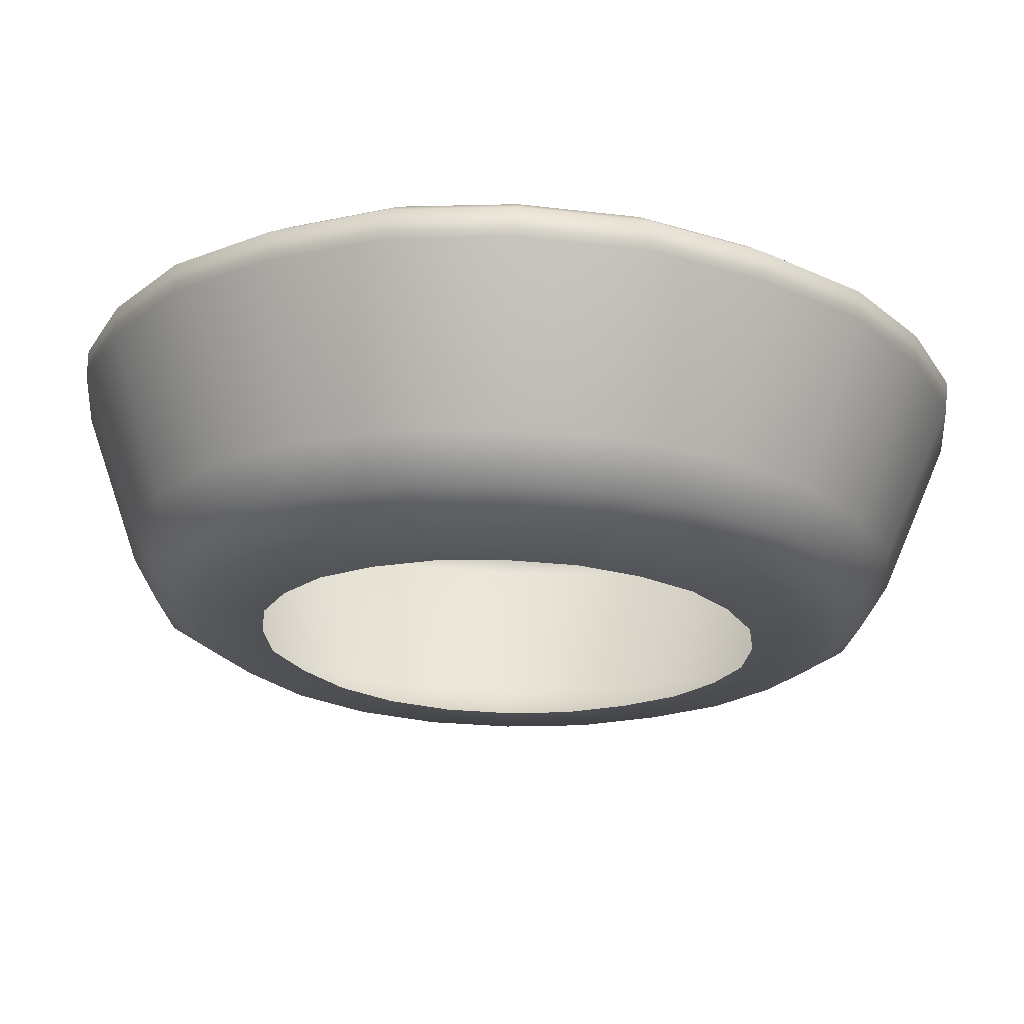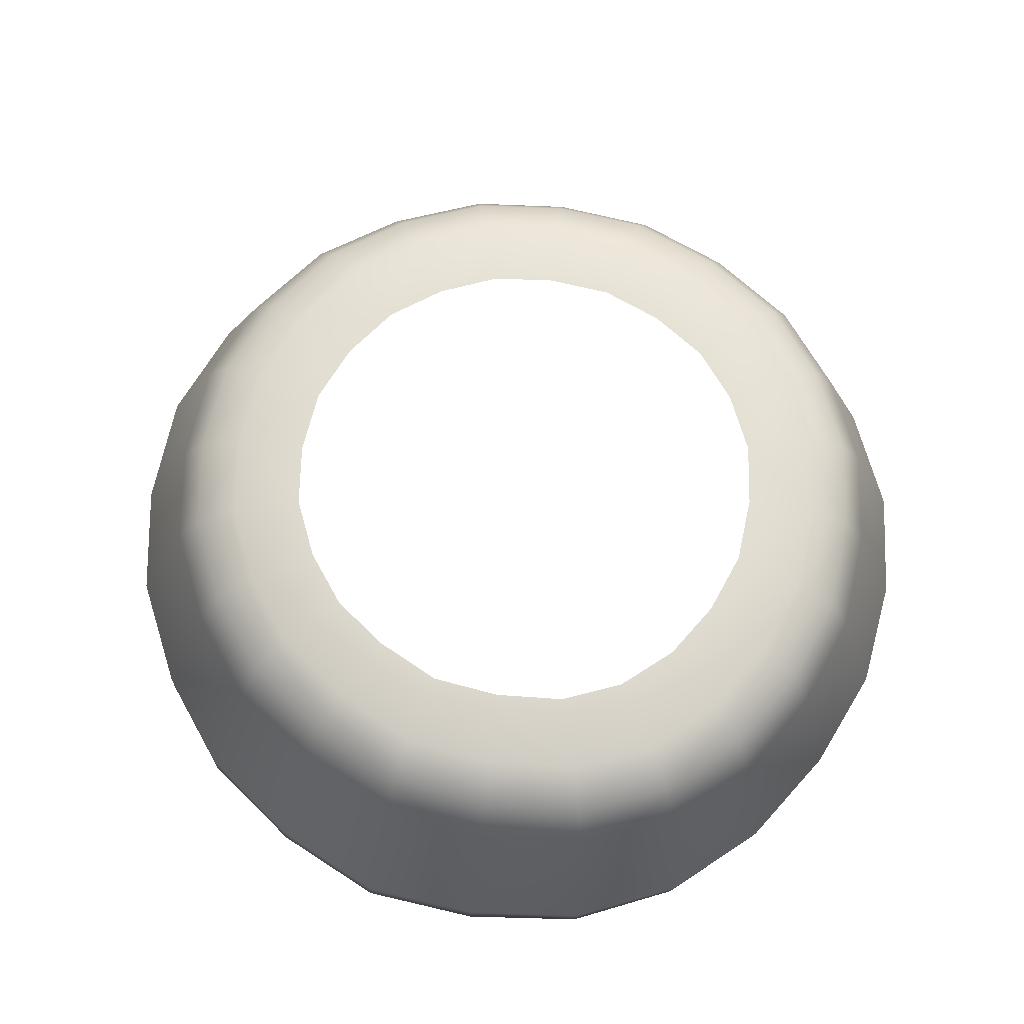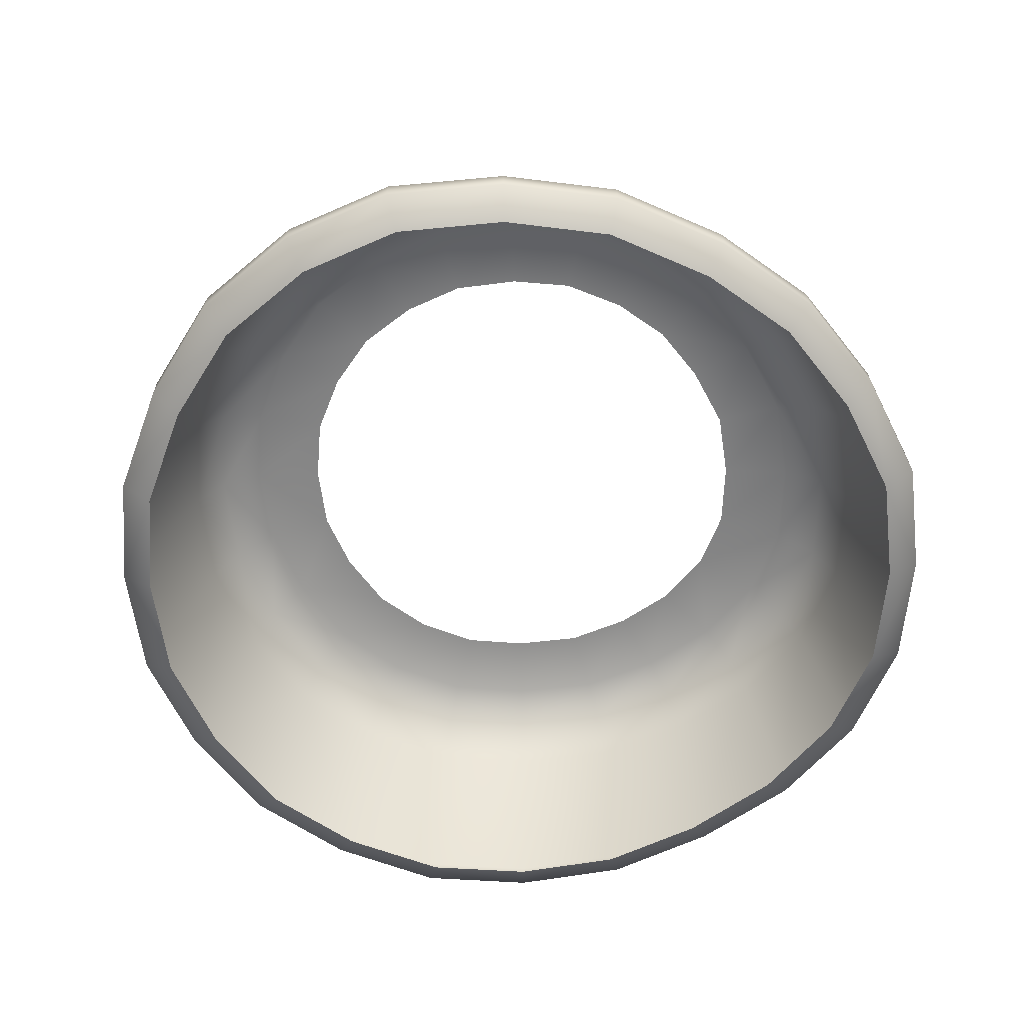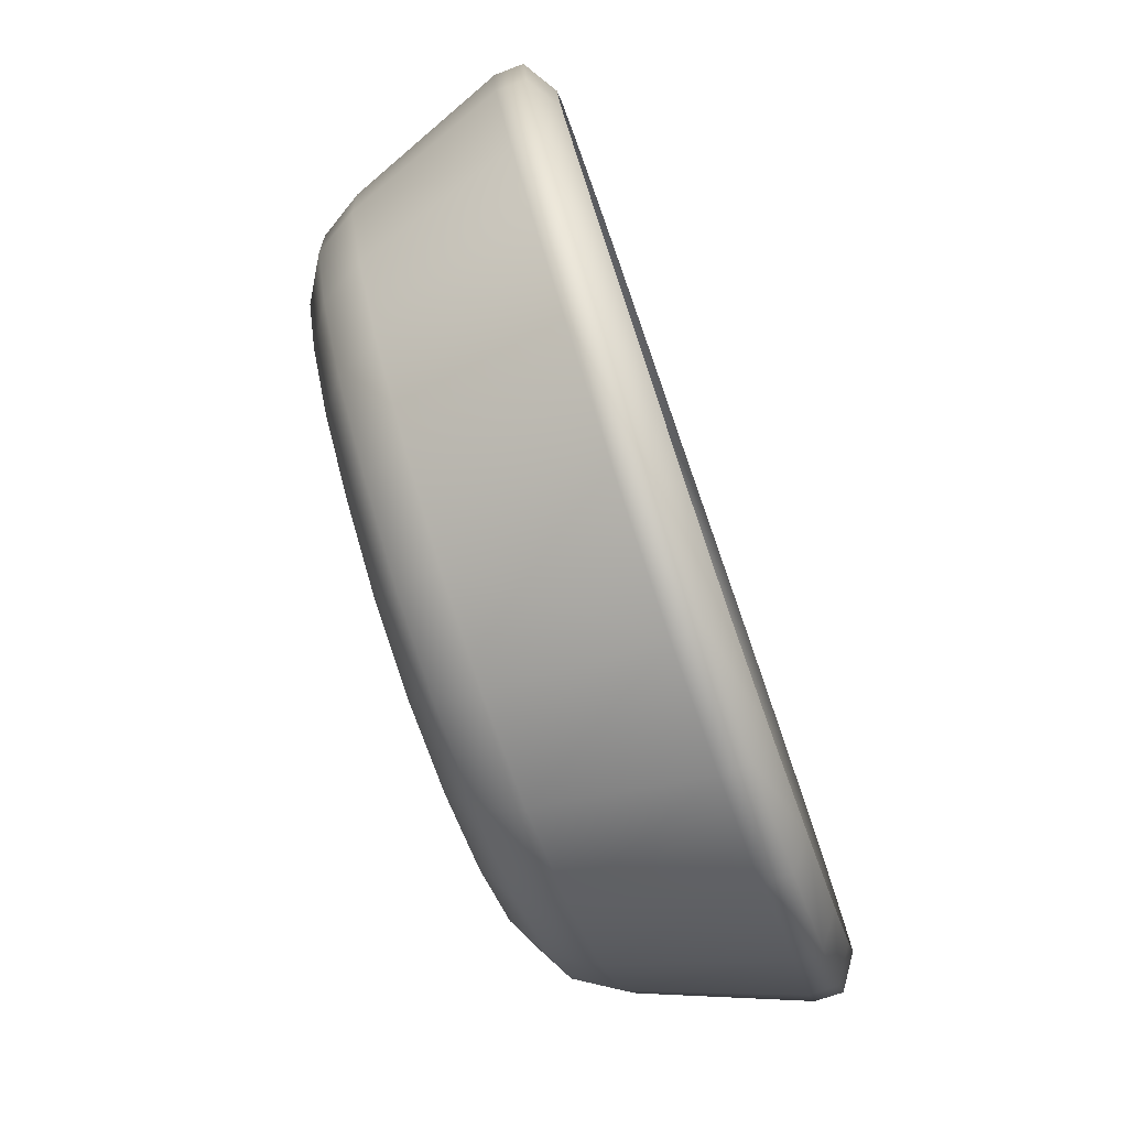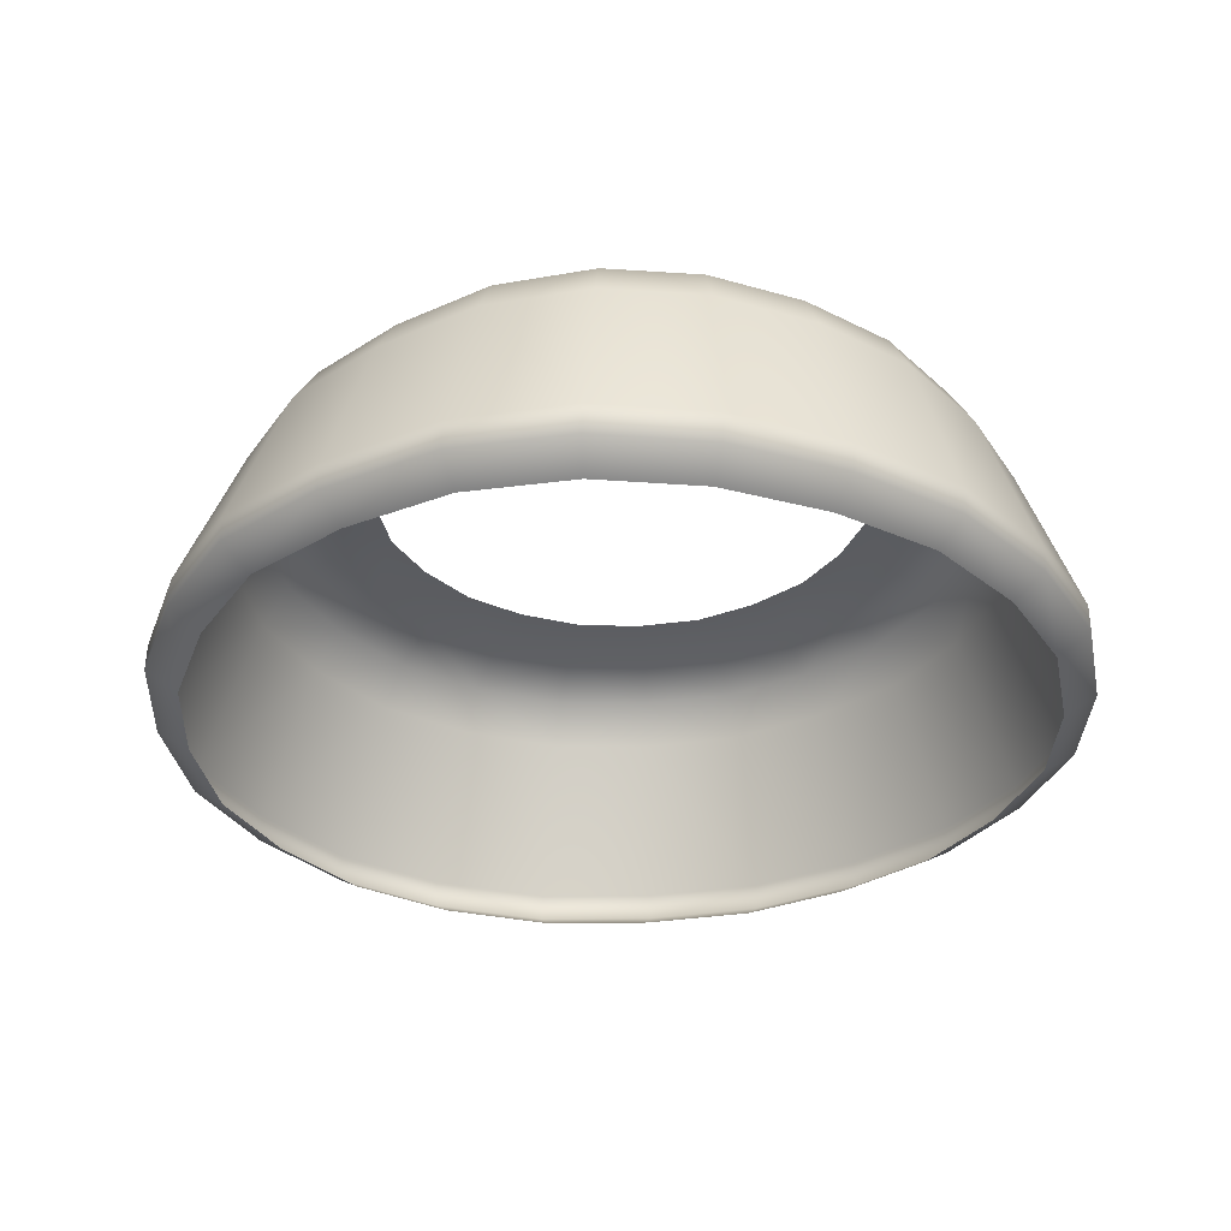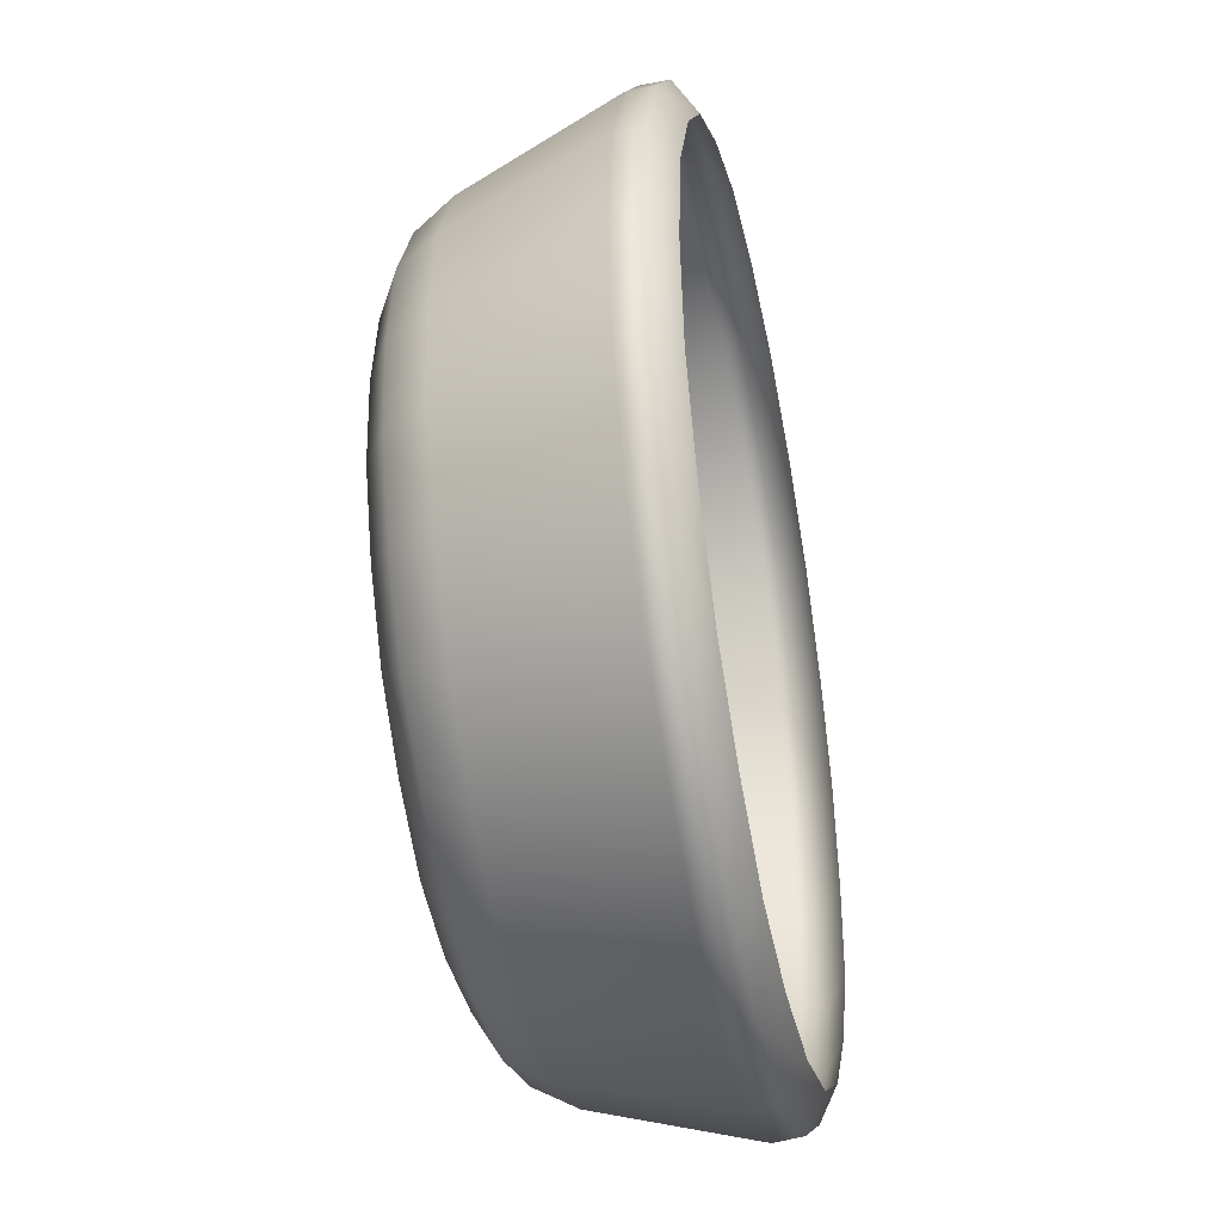
<metadata>
{"format":"obj","ext":"obj","renderer":"f3d","projection":"perspective","resolution":1024,"background":"white","views":[{"elev":69.7,"azim":-177.8,"up":"+Z"},{"elev":68.4,"azim":127.7,"up":"+Y"},{"elev":-61.6,"azim":31.3,"up":"+Y"},{"elev":-78.8,"azim":-70.7,"up":"+Z"},{"elev":-32.1,"azim":154.4,"up":"+Y"},{"elev":-42.1,"azim":-78.3,"up":"+Z"}]}
</metadata>
<code>
g ENV_S09_FTL_Floor_02b_MO
v -28.45 31.57 -8.057
v -29.09 31.57 -0.3899
v -37.22 30.94 -0.3419
v -36.4 30.94 -10.18
v -42.1 28.11 -0.2961
v -25.62 31.63 -14.98
v -41.13 28.1 -11.44
v -45.03 23.4 -0.2324
v -32.77 30.99 -19.06
v -21.06 31.77 -21.15
v -43.95 23.38 -12.16
v -51.92 5.611 -0.02855
v -26.92 31.15 -26.93
v -36.98 28.13 -21.5
v -39.46 23.41 -22.9
v -19.14 31.35 -32.68
v -14.98 31.94 -25.66
v -7.751 32.11 -29.08
v -9.9 31.59 -37.05
v -0.03188 32.19 -30.32
v -21.53 28.48 -36.88
v -30.35 28.28 -30.38
v -0.03999 31.7 -38.66
v 7.699 32.14 -29.84
v -32.35 23.53 -32.36
v -11.14 28.73 -41.78
v 9.858 31.64 -38.12
v 14.9 32 -27.29
v -22.92 23.71 -39.25
v -0.05503 28.86 -43.59
v -11.86 23.95 -44.35
v -0.07399 24.08 -46.18
v 11.1 28.79 -42.98
v 19.07 31.46 -34.93
v 26.87 31.24 -28.79
v 20.97 31.83 -22.52
v 32.56 31.04 -20.08
v 25.42 31.67 -15.77
v 36.52 30.95 -10.41
v 28.52 31.59 -8.248
v 36.79 28.18 -22.55
v 30.33 28.38 -32.43
v 21.48 28.6 -39.39
v 11.8 24.01 -45.53
v 37.12 30.94 0.08483
v 29 31.56 -0.0805
v 28.06 31.56 7.557
v 35.94 30.93 9.888
v 25.11 31.58 14.43
v 41.99 28.11 0.118
v 41.28 28.11 -11.68
v 32.17 30.95 18.71
v 20.56 31.62 20.55
v 40.66 28.11 11.23
v 22.86 23.82 -41.73
v 39.29 23.43 -23.89
v 44.92 23.4 0.1123
v 32.34 23.61 -34.37
v 44.11 23.38 -12.39
v 26.37 31.01 26.6
v 36.42 28.12 21.25
v 18.66 31.07 32.28
v 14.53 31.67 24.96
v 7.411 31.71 28.07
v 29.88 28.19 30.29
v 38.98 23.41 22.75
v 43.5 23.4 12
v 51.87 5.611 0.07301
v 45.11 5.609 -26.39
v 50.77 5.594 -13.76
v 36.94 5.687 -37.83
v 26.04 5.791 -45.86
v 13.41 5.915 -50.18
v -0.1018 5.966 -51.2
v -0.0995 2.66 -50.88
v -13.5 5.861 -49.7
v 13.41 2.617 -49.78
v 26.05 2.516 -45.47
v 36.94 2.437 -37.57
v -26.13 5.7 -44.54
v 24.16 0.1235 -41.94
v 12.43 0.2061 -46.01
v -0.08688 0.2392 -47.11
v 34.24 0.05276 -34.7
v -12.51 0.1679 -45.85
v 45.15 2.379 -26.31
v 41.86 -0.001062 -24.4
v 47.17 -0.01132 -12.76
v -13.5 2.573 -49.52
v -24.23 0.0604 -41.18
v -26.14 2.442 -44.5
v -34.28 0.01563 -34.13
v 50.85 2.368 -13.75
v 51.97 2.38 0.0427
v 48.2 8.011e-07 0.04615
v 46.66 -0.004186 12.74
v -36.96 5.634 -36.84
v -36.97 2.393 -36.85
v -45.16 2.38 -26.06
v -41.87 8.011e-07 -24.16
v -46.87 -0.004927 -12.74
v -45.14 5.611 -26.03
v 50.32 2.376 13.71
v -50.54 2.375 -13.74
v -50.49 5.604 -13.72
v -52.01 2.38 -0.02449
v -48.23 8.011e-07 -0.01511
v 45.07 2.377 26.13
v 41.79 -0.002797 24.27
v 34.27 0.01937 35.16
v 50.22 5.605 13.73
v 44.99 5.609 26.14
v 36.95 2.402 37.88
v 24.17 0.05282 43.17
v 31.99 23.48 32.58
v 36.9 5.645 37.82
v 26.07 2.441 46.53
v 12.45 0.09776 48.79
v 21.15 28.27 36.84
v 22.64 23.56 39.75
v 26.05 5.698 46.42
v 13.42 2.498 52.66
v -0.0175 0.1185 50.31
v 9.52 31.13 36.32
v 13.41 5.766 52.53
v 11.59 23.64 44.87
v 10.8 28.35 41.52
v -0.01812 2.524 54.33
v -0.1512 31.15 37.41
v -0.1172 31.72 28.91
v -7.705 31.69 27.98
v -0.03158 5.795 54.2
v -13.76 2.486 52.08
v -12.76 0.08974 48.28
v -0.1624 28.37 42.8
v -0.1402 23.67 46.28
v -9.887 31.11 36.19
v -26.06 2.43 45.78
v -24.16 0.0456 42.5
v -13.76 5.746 52.01
v -11.98 23.61 44.61
v -18.63 31.04 32.18
v -14.52 31.64 24.9
v -11.21 28.31 41.34
v -26.04 5.676 45.75
v -37.01 2.395 37.12
v -34.33 0.01513 34.46
v -21.1 28.23 36.69
v -22.58 23.52 39.48
v -36.94 5.631 37.1
v -26.34 30.98 26.25
v -20.57 31.6 20.3
v -44.95 2.38 26.03
v -41.69 8.011e-07 24.14
v -46.79 -0.002614 12.4
v -29.83 28.16 29.89
v -31.94 23.44 32.09
v -44.85 5.611 26
v -31.92 30.94 18.49
v -24.95 31.57 14.26
v -28.11 31.56 7.155
v -36.15 28.12 21.03
v -38.71 23.4 22.54
v -35.97 30.93 9.349
v -40.7 28.11 10.67
v -37.22 30.94 -0.3419
v -29.09 31.57 -0.3899
v -42.1 28.11 -0.2961
v -45.03 23.4 -0.2324
v -43.56 23.39 11.48
v -51.92 5.611 -0.02855
v -50.35 5.608 13.35
v -52.01 2.38 -0.02449
v -50.46 2.378 13.36
v -48.23 8.011e-07 -0.01511
g ENV_S09_FTL_Floor_02b_MO_0
f 3 2 1
f 3 1 4
f 4 5 3
f 4 1 6
f 4 7 5
f 7 8 5
f 4 6 9
f 9 7 4
f 9 6 10
f 7 11 8
f 12 8 11
f 9 10 13
f 9 14 7
f 13 14 9
f 7 15 11
f 7 14 15
f 16 13 10
f 16 10 17
f 16 17 18
f 16 18 19
f 19 18 20
f 21 13 16
f 19 21 16
f 13 22 14
f 21 22 13
f 19 20 23
f 23 20 24
f 14 22 25
f 14 25 15
f 19 26 21
f 23 26 19
f 23 24 27
f 27 24 28
f 22 21 29
f 22 29 25
f 23 30 26
f 27 30 23
f 21 26 31
f 21 31 29
f 26 30 32
f 26 32 31
f 27 33 30
f 33 32 30
f 27 28 34
f 34 33 27
f 35 34 28
f 35 28 36
f 37 35 36
f 37 36 38
f 38 39 37
f 38 40 39
f 41 35 37
f 39 41 37
f 42 34 35
f 41 42 35
f 34 43 33
f 42 43 34
f 33 44 32
f 43 44 33
f 40 45 39
f 40 46 45
f 45 46 47
f 45 47 48
f 48 47 49
f 50 39 45
f 48 50 45
f 39 51 41
f 50 51 39
f 48 49 52
f 52 49 53
f 48 54 50
f 52 54 48
f 43 55 44
f 42 55 43
f 42 41 56
f 56 41 51
f 51 50 57
f 54 57 50
f 42 58 55
f 42 56 58
f 56 51 59
f 51 57 59
f 52 53 60
f 52 61 54
f 60 61 52
f 62 60 53
f 62 53 63
f 62 63 64
f 60 65 61
f 62 65 60
f 54 61 66
f 65 66 61
f 54 67 57
f 54 66 67
f 59 57 68
f 68 57 67
f 69 56 59
f 59 68 70
f 69 59 70
f 71 56 69
f 71 58 56
f 72 58 71
f 72 55 58
f 73 55 72
f 73 44 55
f 74 44 73
f 75 74 73
f 74 32 44
f 31 32 74
f 31 74 76
f 75 76 74
f 76 29 31
f 77 73 72
f 75 73 77
f 78 72 71
f 77 72 78
f 79 71 69
f 78 71 79
f 76 80 29
f 25 29 80
f 81 77 78
f 81 78 79
f 81 82 77
f 82 75 77
f 82 83 75
f 81 79 84
f 85 75 83
f 79 69 86
f 84 79 86
f 84 86 87
f 70 86 69
f 86 88 87
f 85 89 75
f 75 89 76
f 90 89 85
f 89 80 76
f 90 91 89
f 89 91 80
f 92 91 90
f 70 93 86
f 86 93 88
f 70 94 93
f 94 88 93
f 94 95 88
f 70 68 94
f 96 95 94
f 91 97 80
f 25 80 97
f 97 15 25
f 92 98 91
f 91 98 97
f 92 99 98
f 99 97 98
f 92 100 99
f 101 99 100
f 97 102 15
f 99 102 97
f 11 15 102
f 96 94 103
f 103 94 68
f 101 104 99
f 104 102 99
f 11 102 105
f 104 105 102
f 12 11 105
f 104 12 105
f 104 106 12
f 101 106 104
f 101 107 106
f 96 103 108
f 96 108 109
f 110 109 108
f 103 68 111
f 108 103 111
f 68 67 111
f 67 112 111
f 108 111 112
f 67 66 112
f 110 108 113
f 113 108 112
f 114 110 113
f 112 66 115
f 65 115 66
f 113 112 116
f 112 115 116
f 114 113 117
f 118 114 117
f 119 115 65
f 62 119 65
f 116 115 120
f 119 120 115
f 113 116 121
f 113 121 117
f 116 120 121
f 118 117 122
f 123 118 122
f 124 119 62
f 62 64 124
f 117 121 125
f 117 125 122
f 121 120 126
f 121 126 125
f 127 120 119
f 124 127 119
f 127 126 120
f 123 122 128
f 128 122 125
f 129 124 64
f 129 64 130
f 129 130 131
f 126 132 125
f 128 125 132
f 123 128 133
f 133 128 132
f 123 133 134
f 135 127 124
f 135 124 129
f 127 136 126
f 126 136 132
f 127 135 136
f 129 131 137
f 137 135 129
f 134 133 138
f 134 138 139
f 133 132 140
f 140 132 136
f 138 133 140
f 135 141 136
f 140 136 141
f 142 137 131
f 142 131 143
f 137 144 135
f 135 144 141
f 141 145 140
f 138 140 145
f 139 138 146
f 139 146 147
f 148 144 137
f 148 137 142
f 144 149 141
f 141 149 145
f 144 148 149
f 138 145 150
f 150 145 149
f 138 150 146
f 151 142 143
f 151 143 152
f 147 146 153
f 147 153 154
f 155 154 153
f 156 148 142
f 156 142 151
f 148 157 149
f 150 149 157
f 148 156 157
f 146 150 158
f 157 158 150
f 146 158 153
f 159 151 152
f 159 152 160
f 159 160 161
f 162 156 151
f 162 151 159
f 156 163 157
f 157 163 158
f 156 162 163
f 159 161 164
f 164 162 159
f 165 163 162
f 164 165 162
f 166 164 161
f 166 161 167
f 168 164 166
f 168 165 164
f 165 168 169
f 165 170 163
f 165 169 170
f 158 163 170
f 170 169 171
f 158 170 172
f 170 171 172
f 153 158 172
f 173 172 171
f 153 172 174
f 173 174 172
f 155 153 174
f 155 174 173
f 155 173 175

</code>
